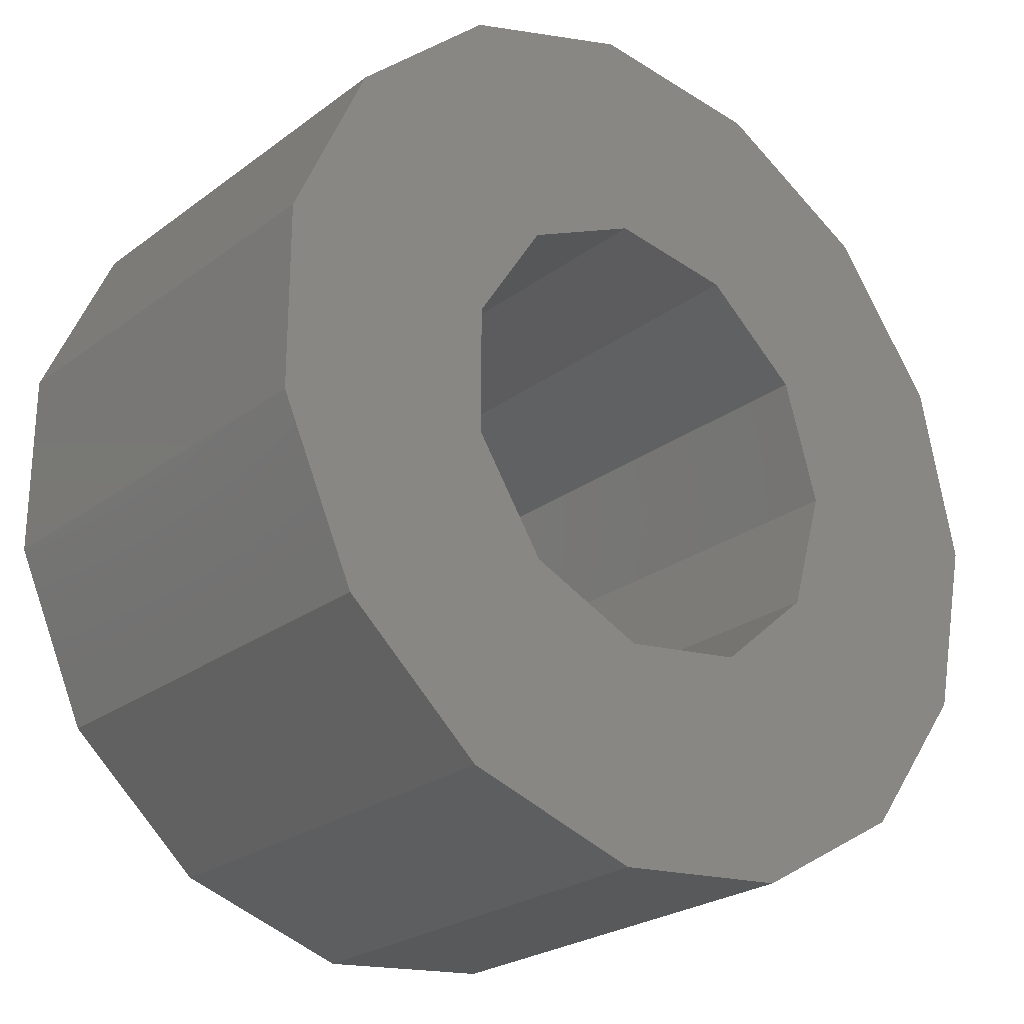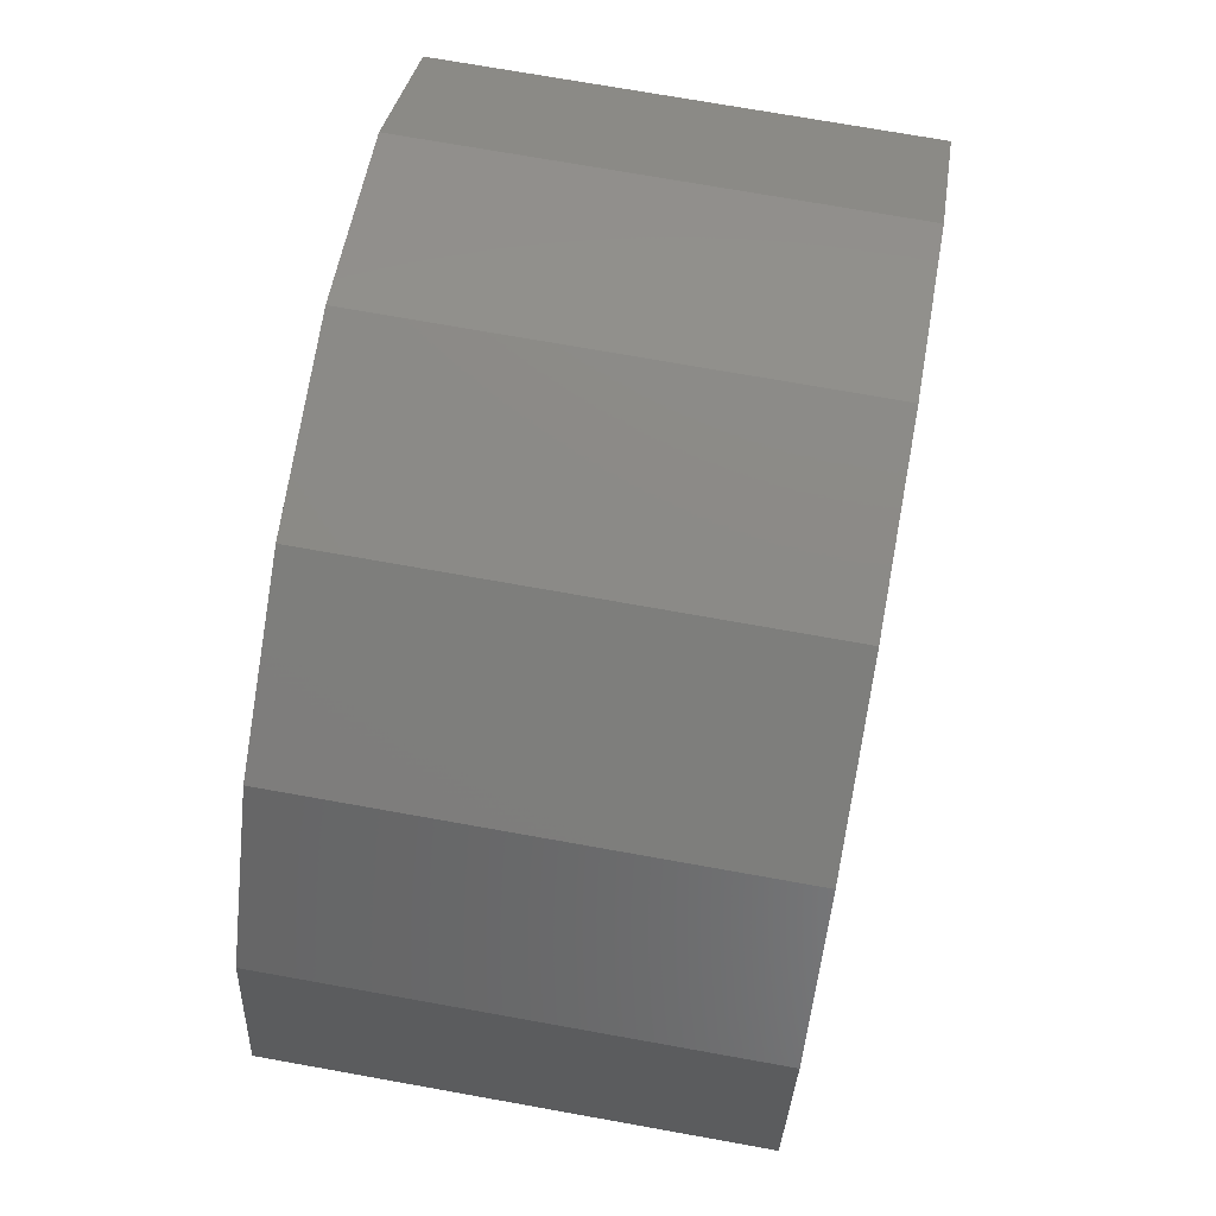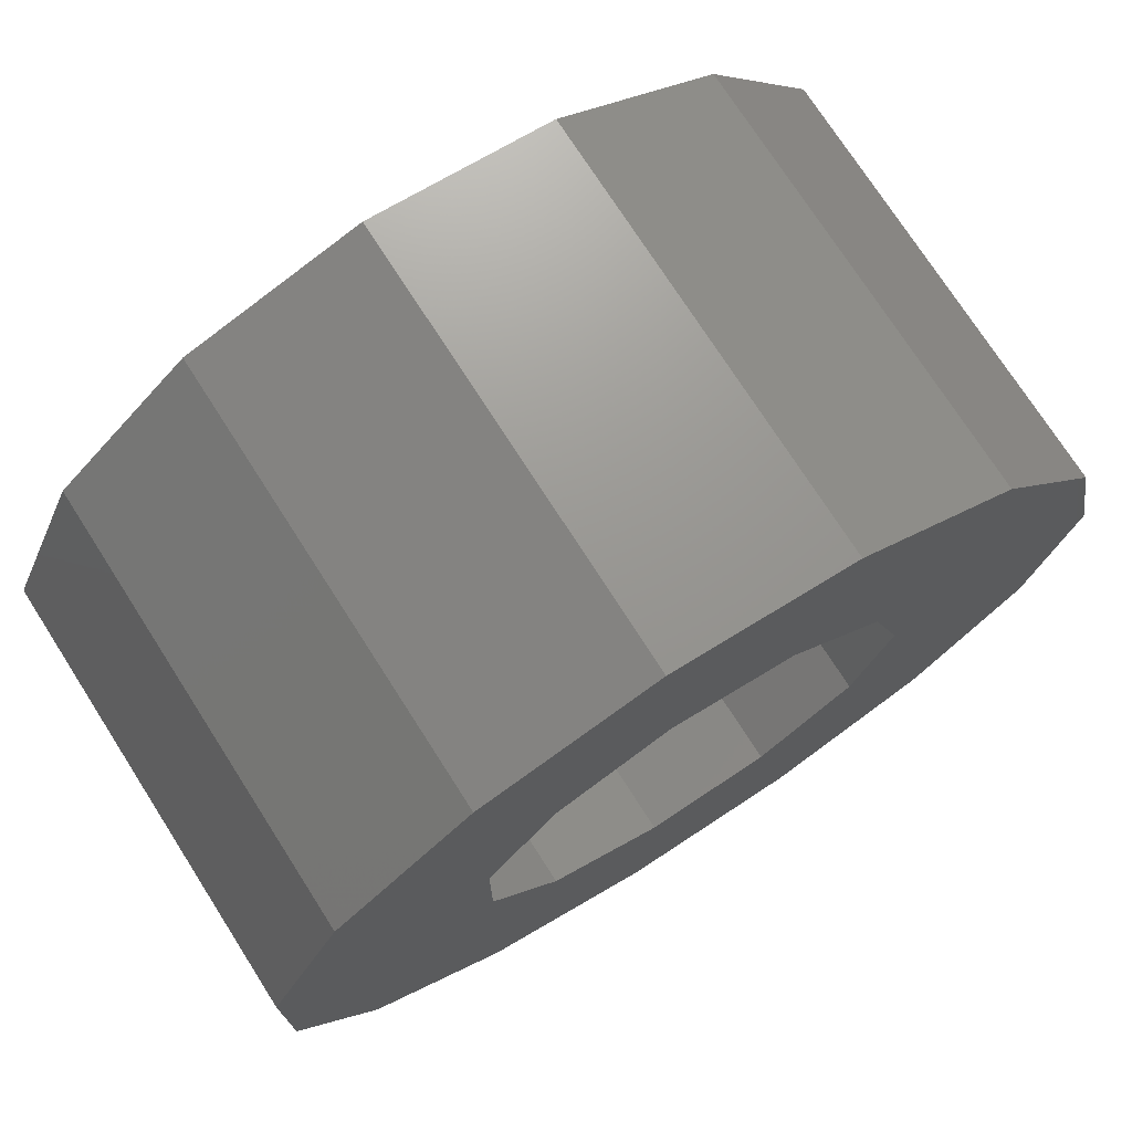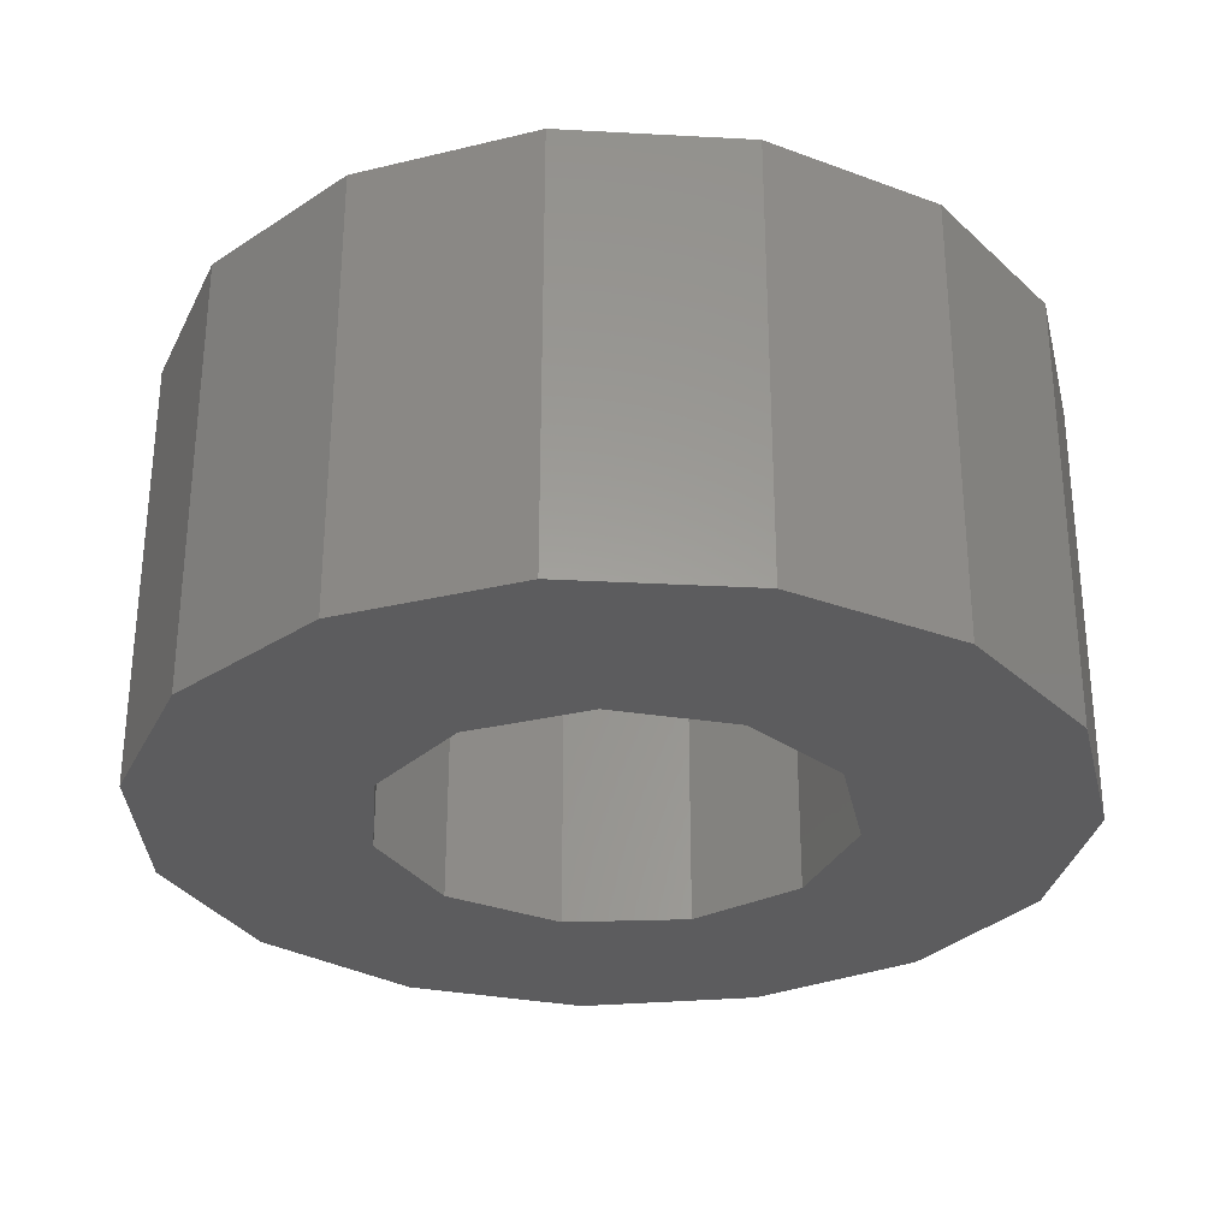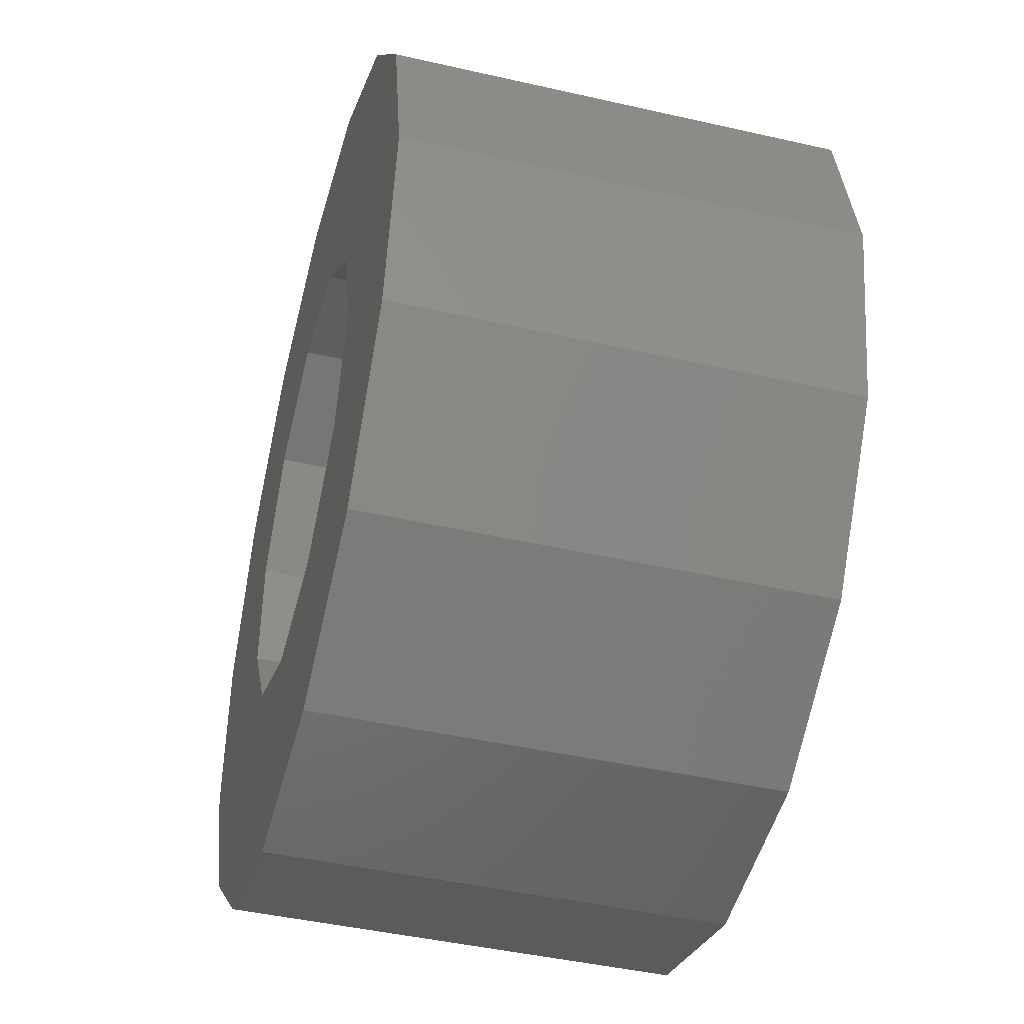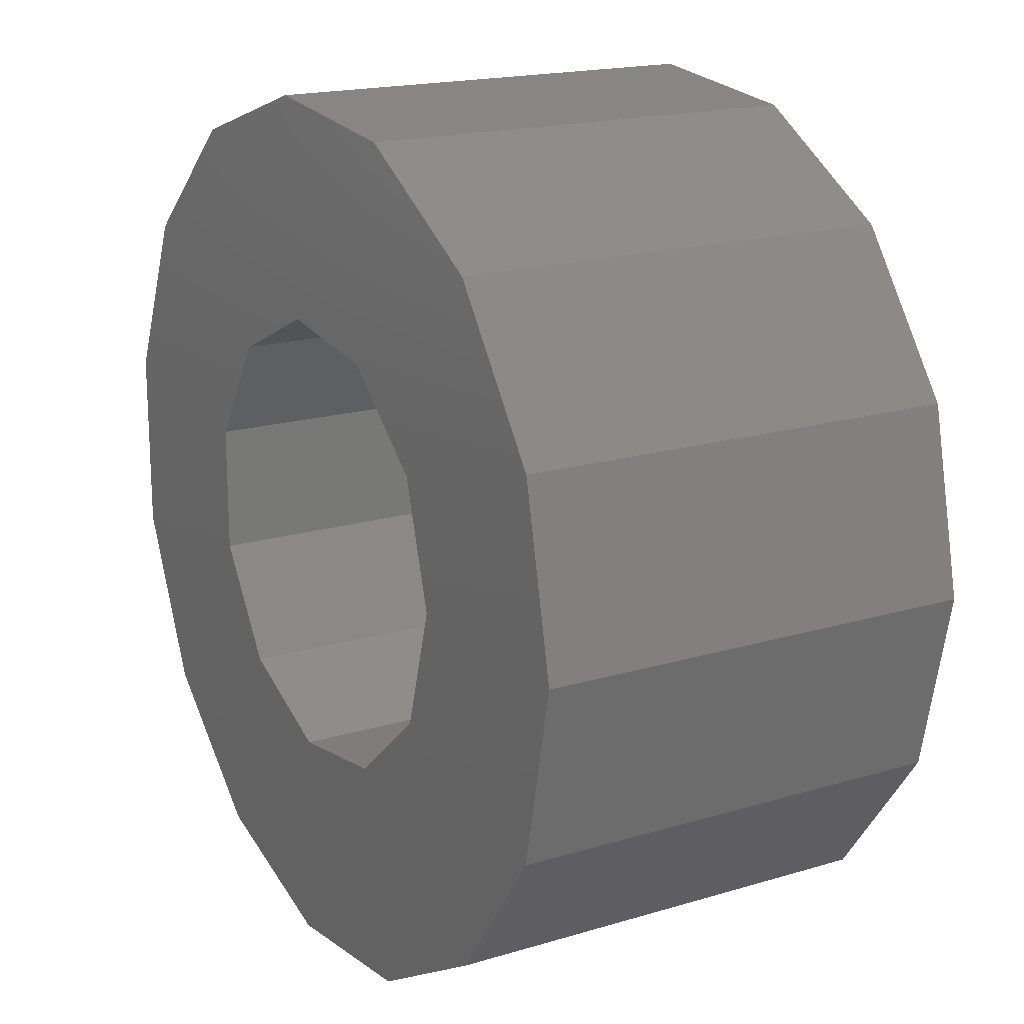
<metadata>
{"format":"stl","ext":"stl","renderer":"f3d","projection":"perspective","resolution":1024,"background":"white","views":[{"elev":-24.8,"azim":140.1,"up":"+Y"},{"elev":71.6,"azim":-79.8,"up":"+Y"},{"elev":73.9,"azim":147.4,"up":"+Y"},{"elev":-29.8,"azim":109.5,"up":"+Z"},{"elev":-44.5,"azim":-104.9,"up":"+Y"},{"elev":17.9,"azim":-120.5,"up":"+Y"}]}
</metadata>
<code>
# stl→obj: 56 verts, 104 faces
v -4.111 -1.83 0
v -4.5 5.511e-16 0
v -3.011 -3.344 0
v -4.111 1.83 0
v -1.391 -4.28 0
v -3.011 3.344 0
v -1.935 -1.243 0
v 0.4704 -4.475 0
v -0.9555 -2.092 0
v 2.25 -3.897 0
v 0.3273 -2.277 0
v 3.641 -2.645 0
v 1.506 -1.738 0
v 4.402 -0.9356 0
v 2.207 -0.648 0
v 4.402 0.9356 0
v 2.207 0.648 0
v 3.641 2.645 0
v 1.506 1.738 0
v 2.25 3.897 0
v 0.3273 2.277 0
v 0.4704 4.475 0
v -0.9555 2.092 0
v -1.391 4.28 0
v -1.935 1.243 0
v -2.3 2.817e-16 0
v -4.111 1.83 4.5
v -4.5 5.511e-16 4.5
v -3.011 3.344 4.5
v -4.111 -1.83 4.5
v -1.391 4.28 4.5
v -3.011 -3.344 4.5
v -1.935 1.243 4.5
v 0.4704 4.475 4.5
v -0.9555 2.092 4.5
v 2.25 3.897 4.5
v 0.3273 2.277 4.5
v 3.641 2.645 4.5
v 1.506 1.738 4.5
v 4.402 0.9356 4.5
v 2.207 0.648 4.5
v 4.402 -0.9356 4.5
v 2.207 -0.648 4.5
v 3.641 -2.645 4.5
v 1.506 -1.738 4.5
v 2.25 -3.897 4.5
v 0.3273 -2.277 4.5
v 0.4704 -4.475 4.5
v -0.9555 -2.092 4.5
v -1.391 -4.28 4.5
v -1.935 -1.243 4.5
v -2.3 2.817e-16 4.5
v -2.3 8.45e-16 4.5
v -2.3 8.45e-16 0
v -4.5 1.653e-15 0
v -4.5 1.653e-15 4.5
f 1 2 3
f 2 4 3
f 3 4 5
f 4 6 5
f 5 7 8
f 7 9 8
f 8 9 10
f 9 11 10
f 10 11 12
f 11 13 12
f 12 13 14
f 13 15 14
f 14 15 16
f 15 17 16
f 16 17 18
f 17 19 18
f 18 19 20
f 19 21 20
f 20 21 22
f 21 23 22
f 22 23 24
f 23 25 24
f 24 25 6
f 25 26 6
f 6 26 5
f 26 7 5
f 27 28 29
f 28 30 29
f 29 30 31
f 30 32 31
f 31 33 34
f 33 35 34
f 34 35 36
f 35 37 36
f 36 37 38
f 37 39 38
f 38 39 40
f 39 41 40
f 40 41 42
f 41 43 42
f 42 43 44
f 43 45 44
f 44 45 46
f 45 47 46
f 46 47 48
f 47 49 48
f 48 49 50
f 49 51 50
f 50 51 32
f 51 52 32
f 32 52 31
f 52 33 31
f 51 7 26
f 52 51 26
f 49 9 7
f 51 49 7
f 47 11 9
f 49 47 9
f 45 13 11
f 47 45 11
f 43 15 13
f 45 43 13
f 41 17 15
f 43 41 15
f 39 19 17
f 41 39 17
f 37 21 19
f 39 37 19
f 35 23 21
f 37 35 21
f 33 25 23
f 35 33 23
f 53 54 25
f 33 53 25
f 2 1 30
f 2 30 28
f 1 3 32
f 1 32 30
f 3 5 50
f 3 50 32
f 5 8 48
f 5 48 50
f 8 10 46
f 8 46 48
f 10 12 44
f 10 44 46
f 12 14 42
f 12 42 44
f 14 16 40
f 14 40 42
f 16 18 38
f 16 38 40
f 18 20 36
f 18 36 38
f 20 22 34
f 20 34 36
f 22 24 31
f 22 31 34
f 24 6 29
f 24 29 31
f 6 4 27
f 6 27 29
f 4 55 56
f 4 56 27

</code>
